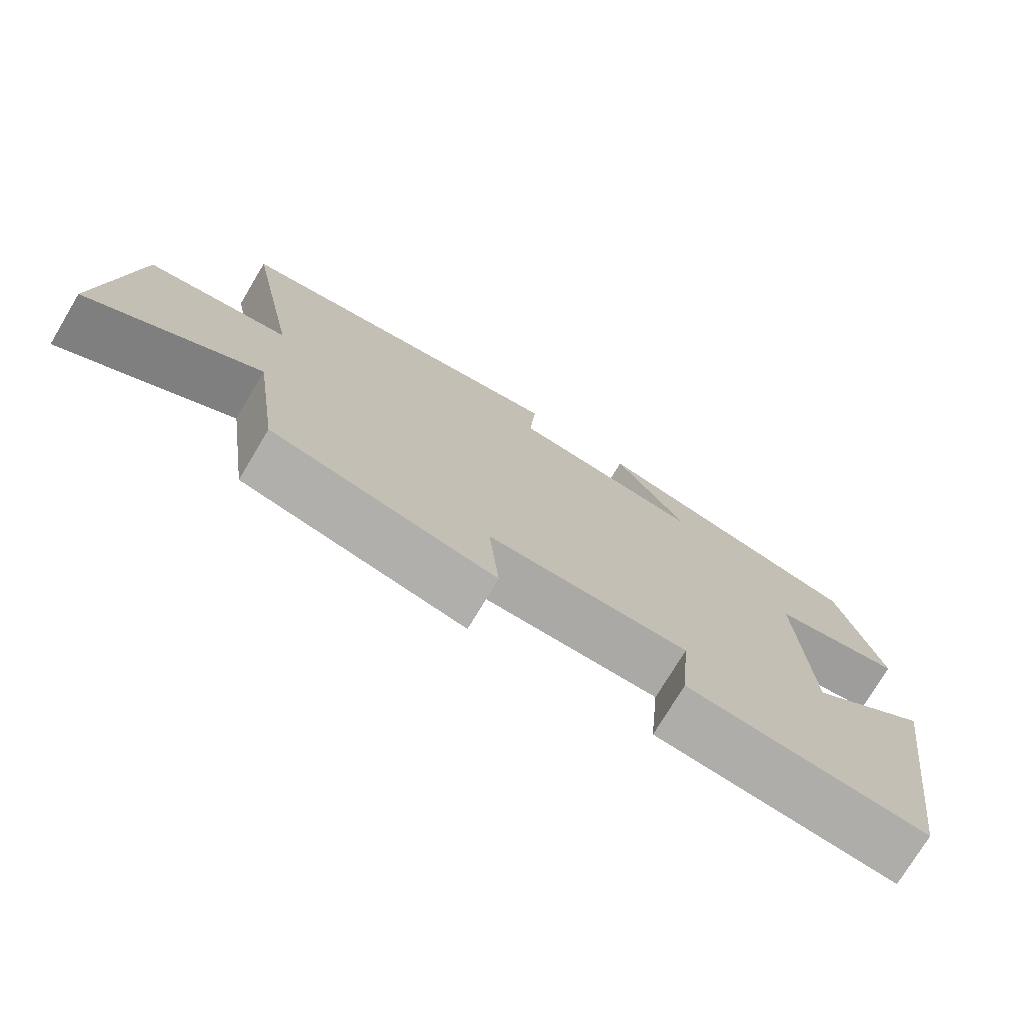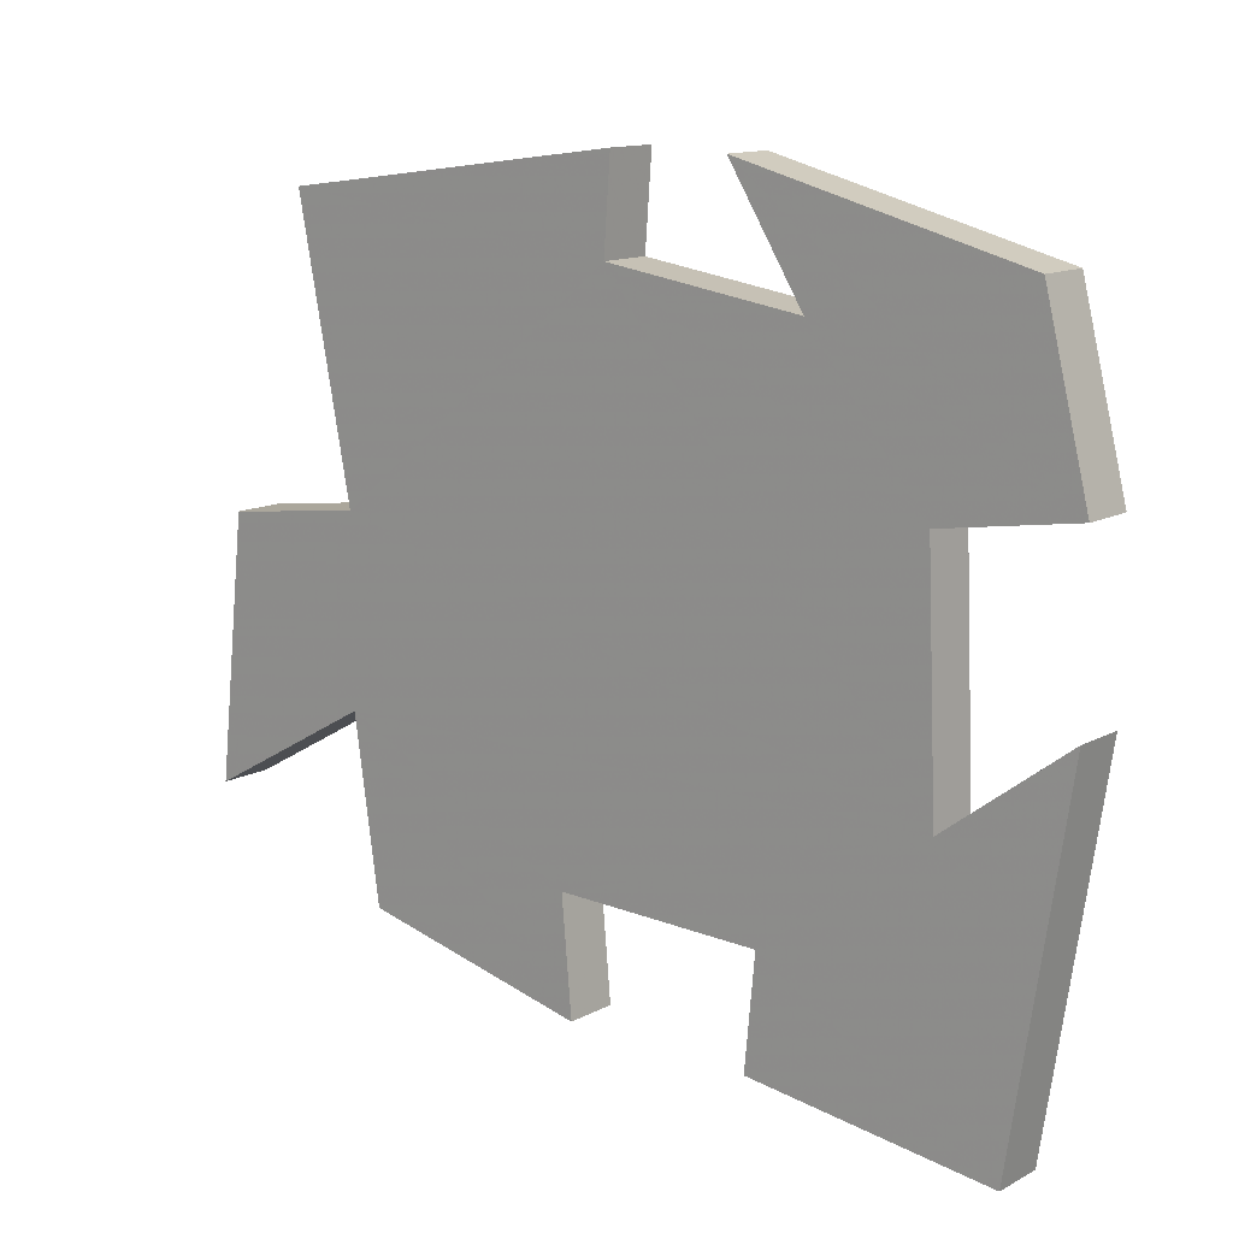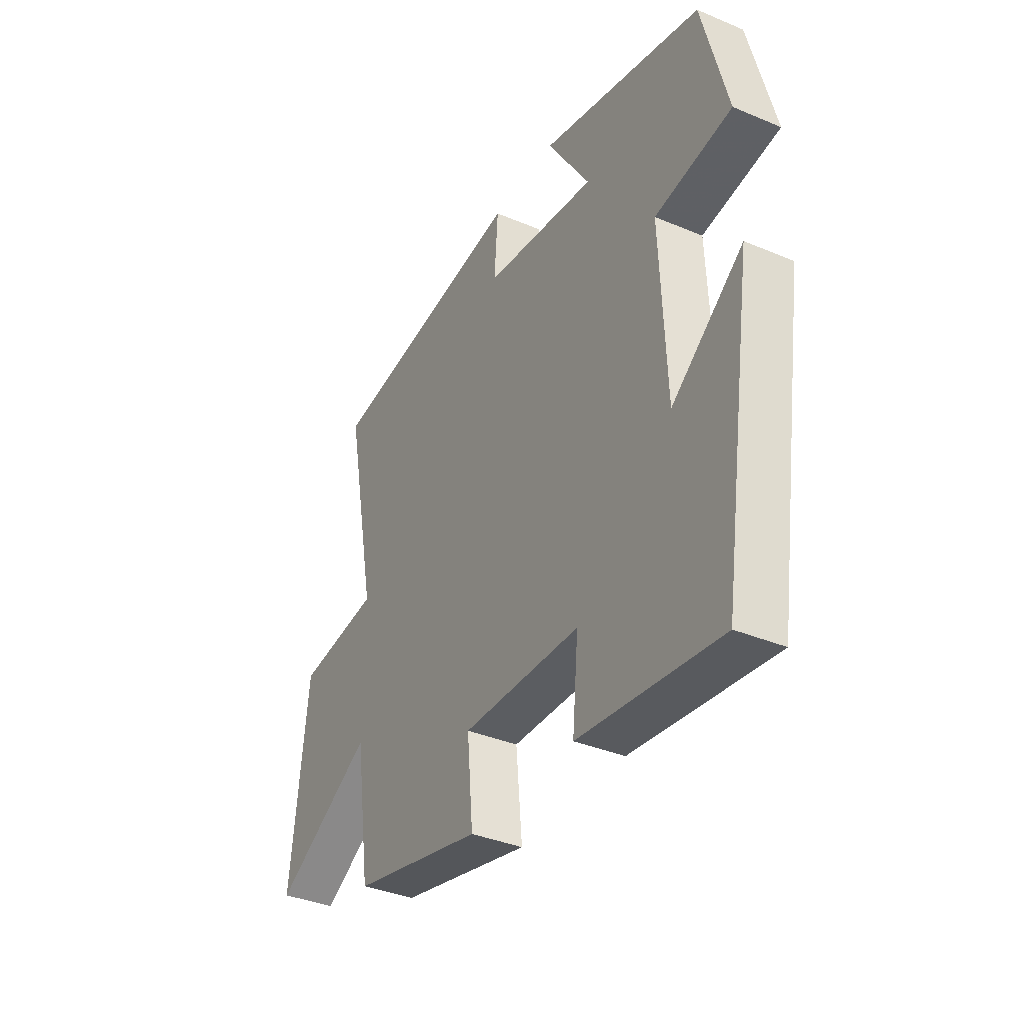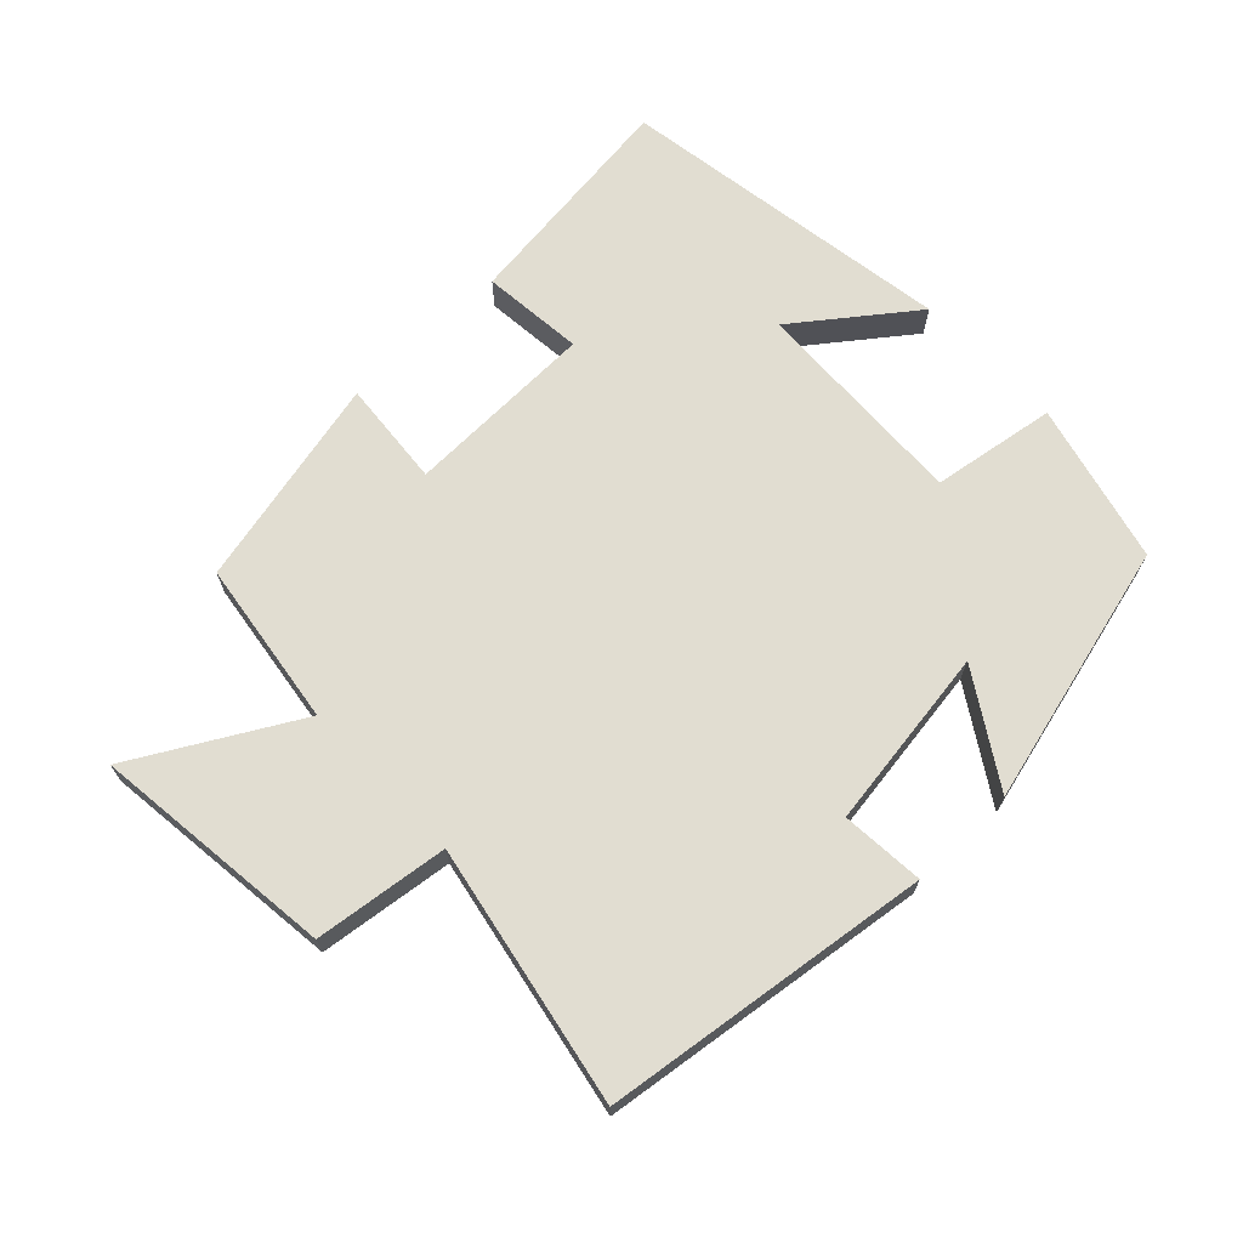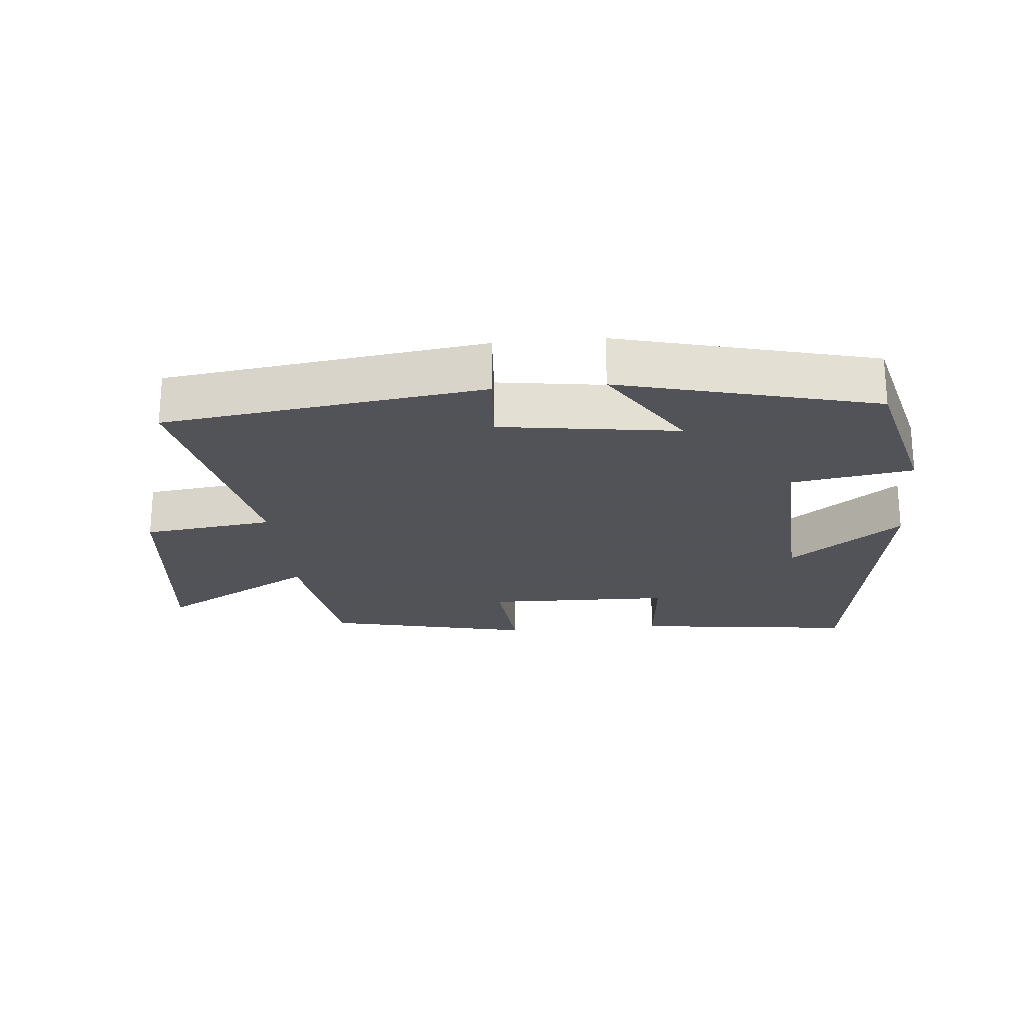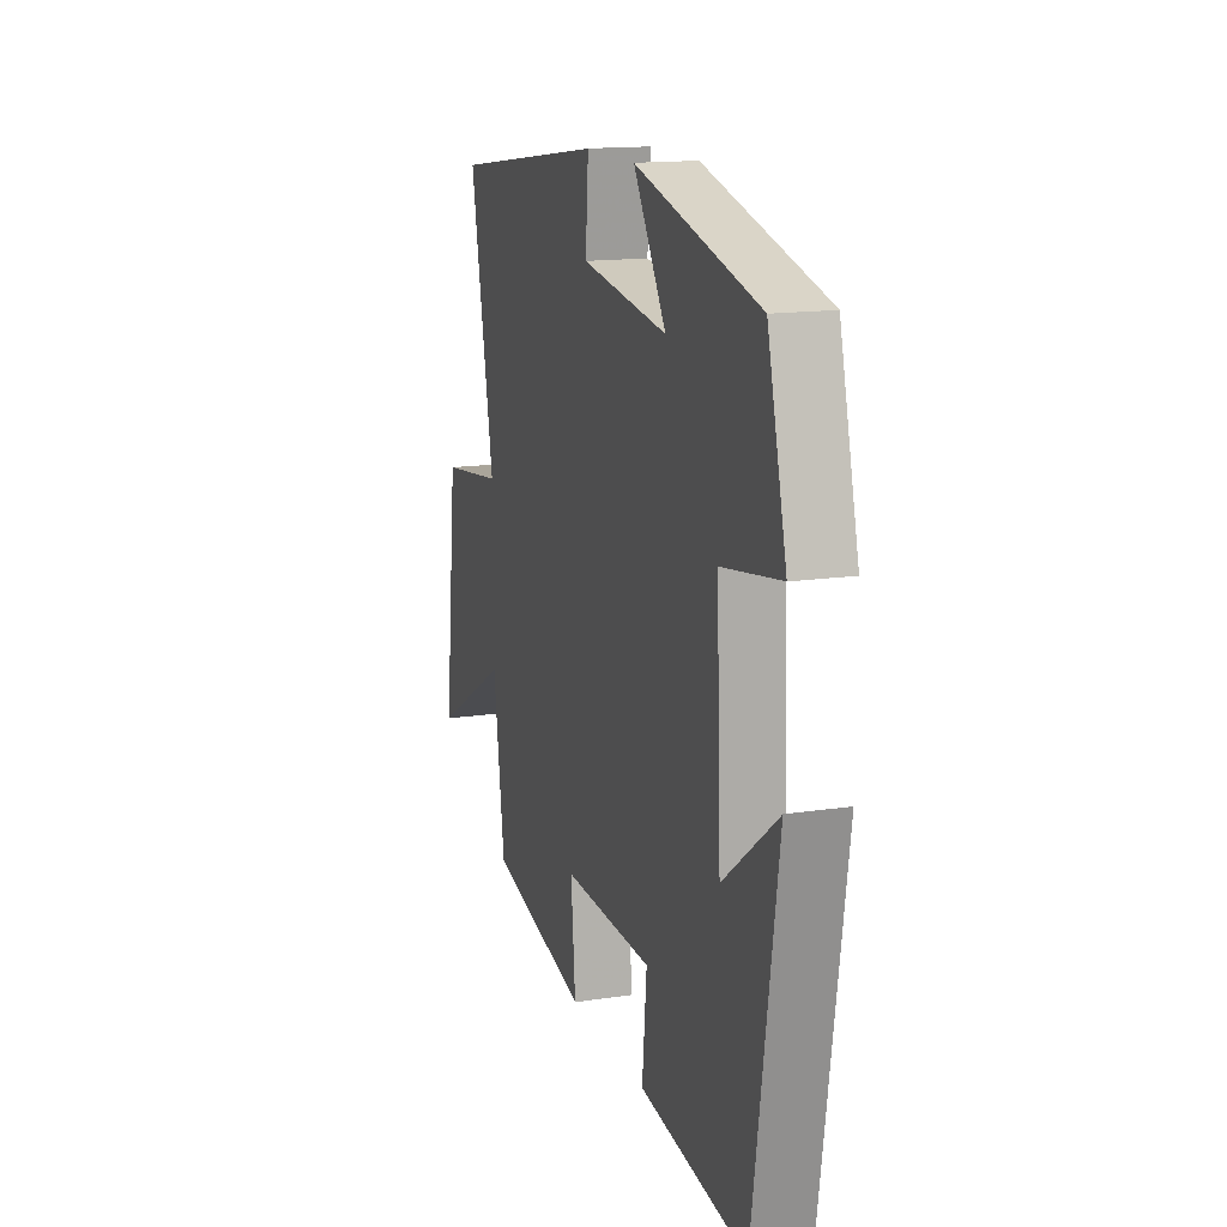
<metadata>
{"format":"obj","ext":"obj","renderer":"f3d","projection":"perspective","resolution":1024,"background":"white","views":[{"elev":-75.0,"azim":-30.9,"up":"+Z"},{"elev":13.1,"azim":39.9,"up":"+Z"},{"elev":-36.7,"azim":61.4,"up":"+Z"},{"elev":68.7,"azim":-43.8,"up":"+Y"},{"elev":-22.5,"azim":5.3,"up":"+Y"},{"elev":15.0,"azim":72.2,"up":"+Z"}]}
</metadata>
<code>
v 0.441 0.07 0.403
v 0.5 0.07 0.17
v 0.319 0.07 0.141
v 0.333 0.07 -0.177
v 0.5 0.07 -0.05
v 0.425 0.07 -0.54
v 0.094 0.07 -0.5
v 0.108 0.07 -0.351
v -0.17 0.07 -0.345
v -0.156 0.07 -0.5
v -0.465 0.07 -0.43
v -0.5 0.07 -0.188
v -0.735 0.07 -0.321
v -0.695 0.07 0.033
v -0.5 0.07 0.058
v -0.574 0.07 0.436
v -0.097 0.07 0.5
v -0.106 0.07 0.379
v 0.16 0.07 0.341
v 0.059 0.07 0.5
v 0.441 0 0.403
v 0.5 0 0.17
v 0.319 0 0.141
v 0.333 0 -0.177
v 0.5 0 -0.05
v 0.425 0 -0.54
v 0.094 0 -0.5
v 0.108 0 -0.351
v -0.17 0 -0.345
v -0.156 0 -0.5
v -0.465 0 -0.43
v -0.5 0 -0.188
v -0.735 0 -0.321
v -0.695 0 0.033
v -0.5 0 0.058
v -0.574 0 0.436
v -0.097 0 0.5
v -0.106 0 0.379
v 0.16 0 0.341
v 0.059 0 0.5
f 19 20 1 2
f 18 19 2 3
f 15 16 17 18
f 15 18 3 4
f 12 13 14 15
f 12 15 4
f 9 10 11 12
f 8 9 12 4
f 6 7 8
f 4 5 6 8
f 22 21 40 39
f 23 22 39 38
f 38 37 36 35
f 24 23 38 35
f 35 34 33 32
f 24 35 32
f 32 31 30 29
f 24 32 29 28
f 28 27 26
f 28 26 25 24
f 1 21 22 2
f 2 22 23 3
f 3 23 24 4
f 4 24 25 5
f 5 25 26 6
f 6 26 27 7
f 7 27 28 8
f 8 28 29 9
f 9 29 30 10
f 10 30 31 11
f 11 31 32 12
f 12 32 33 13
f 13 33 34 14
f 14 34 35 15
f 15 35 36 16
f 16 36 37 17
f 17 37 38 18
f 18 38 39 19
f 19 39 40 20
f 20 40 21 1

</code>
